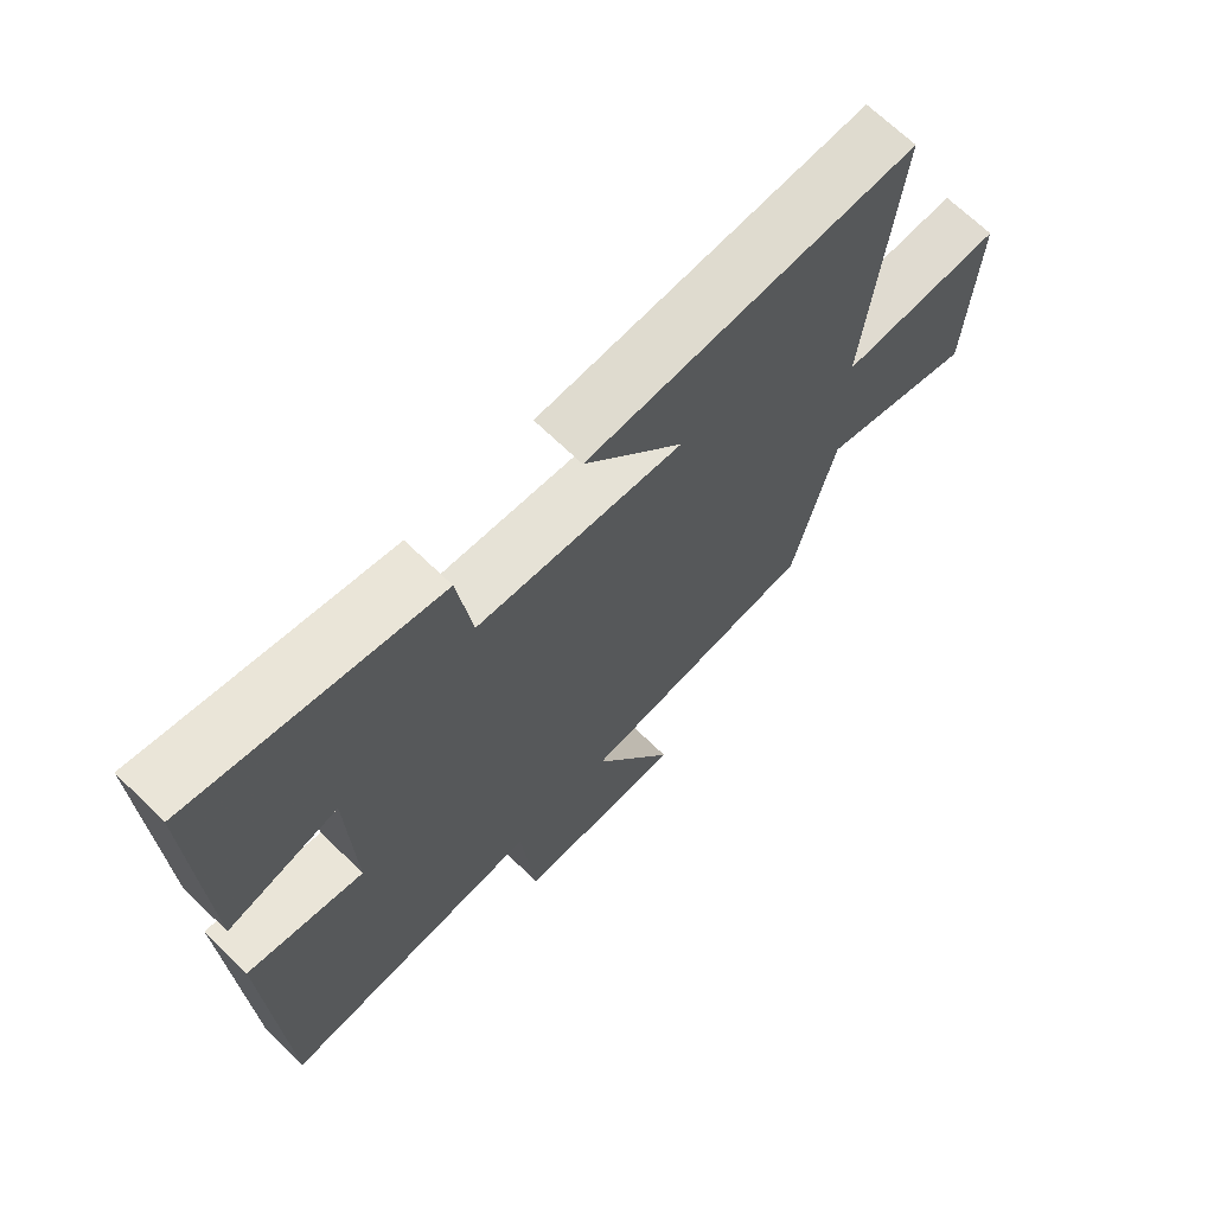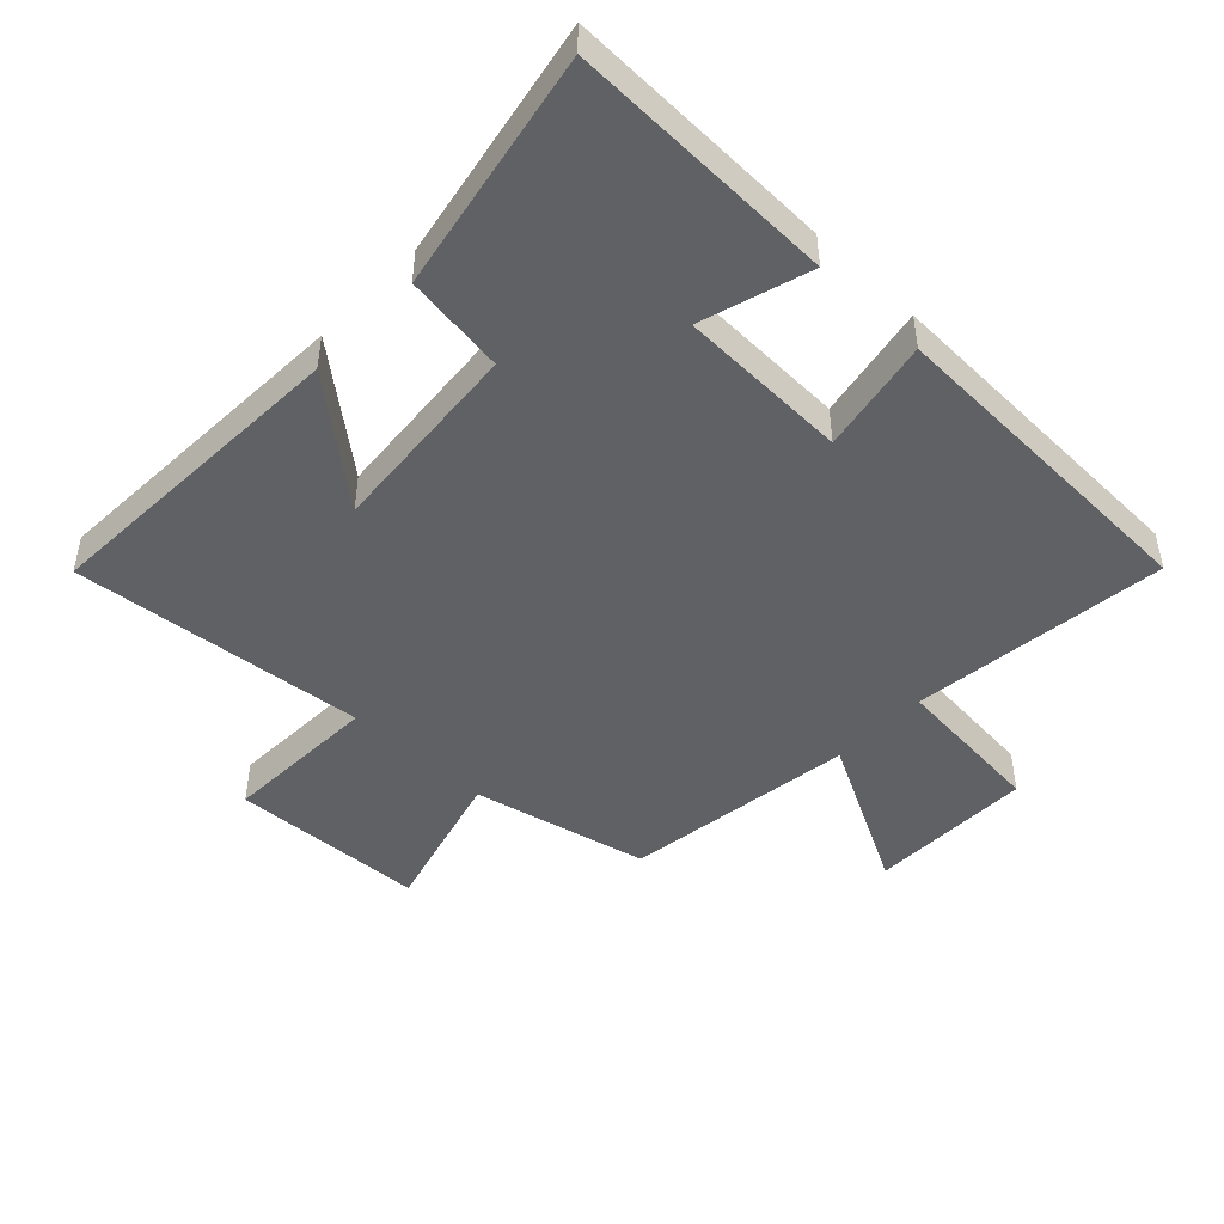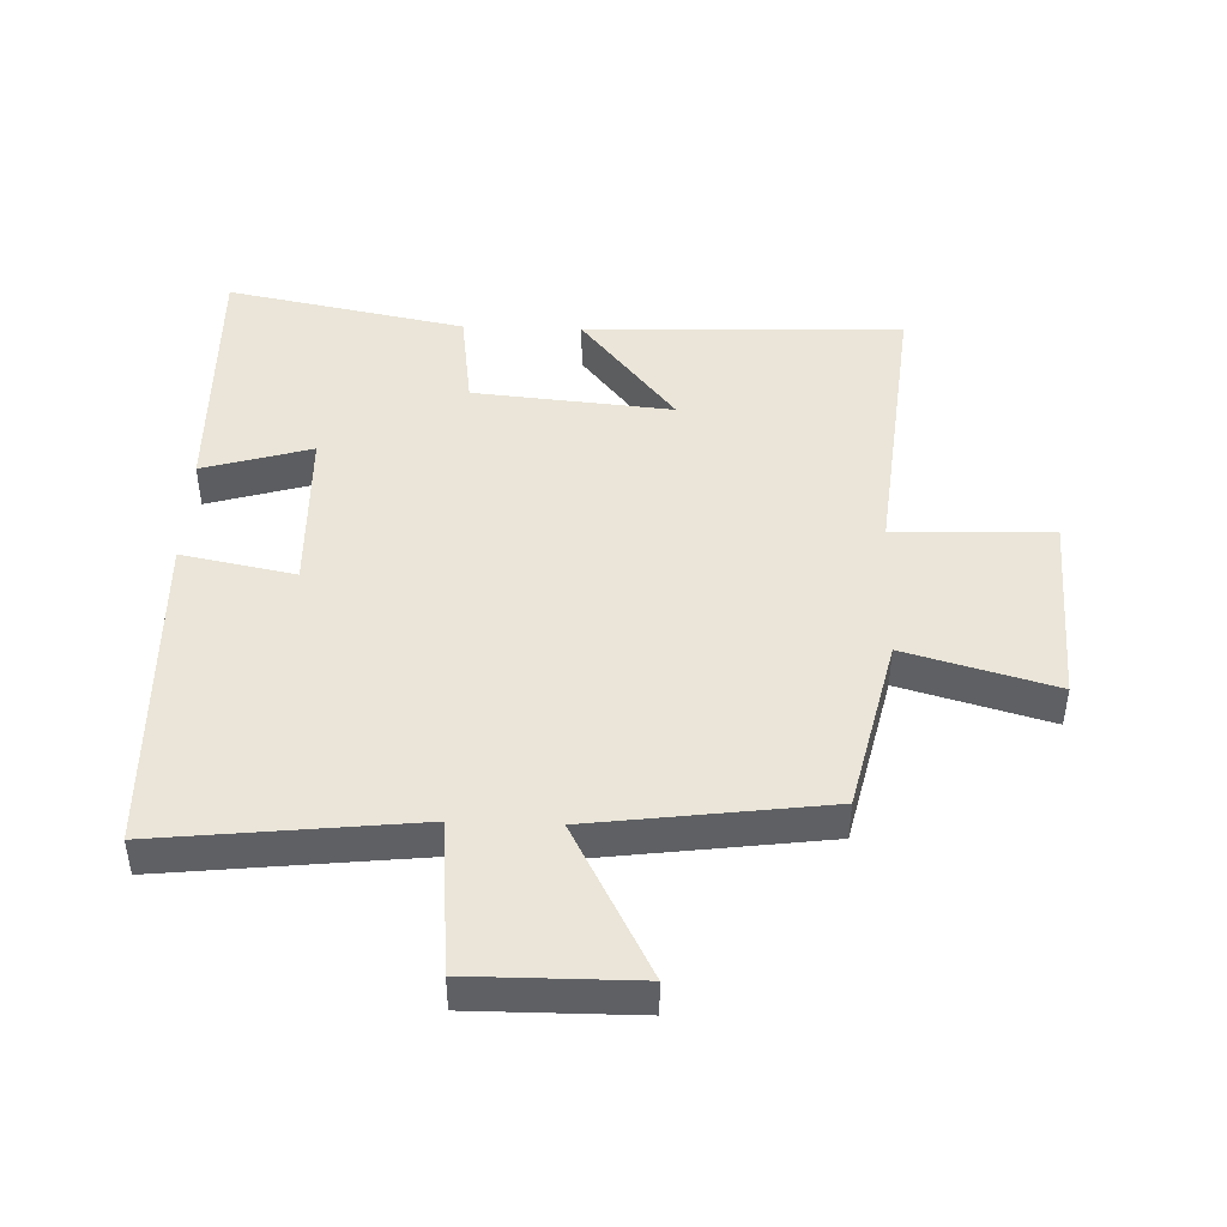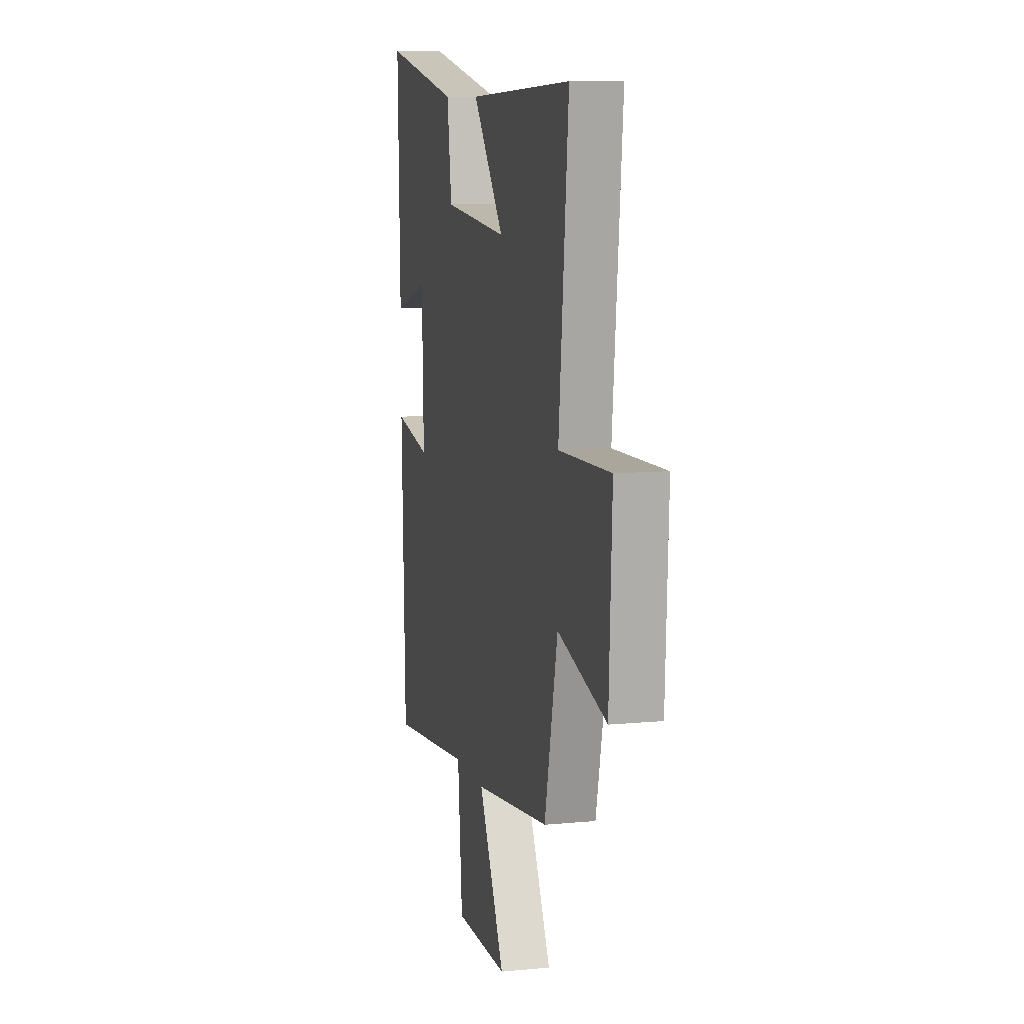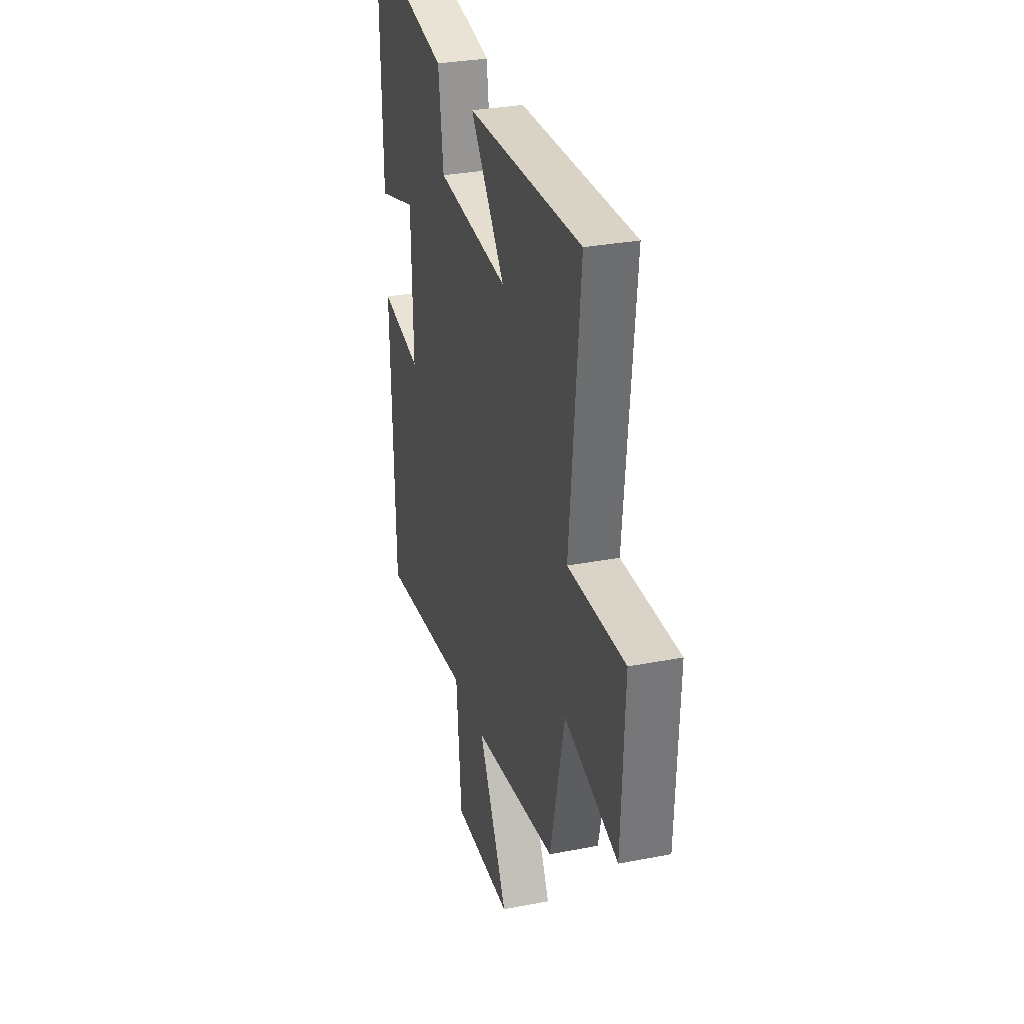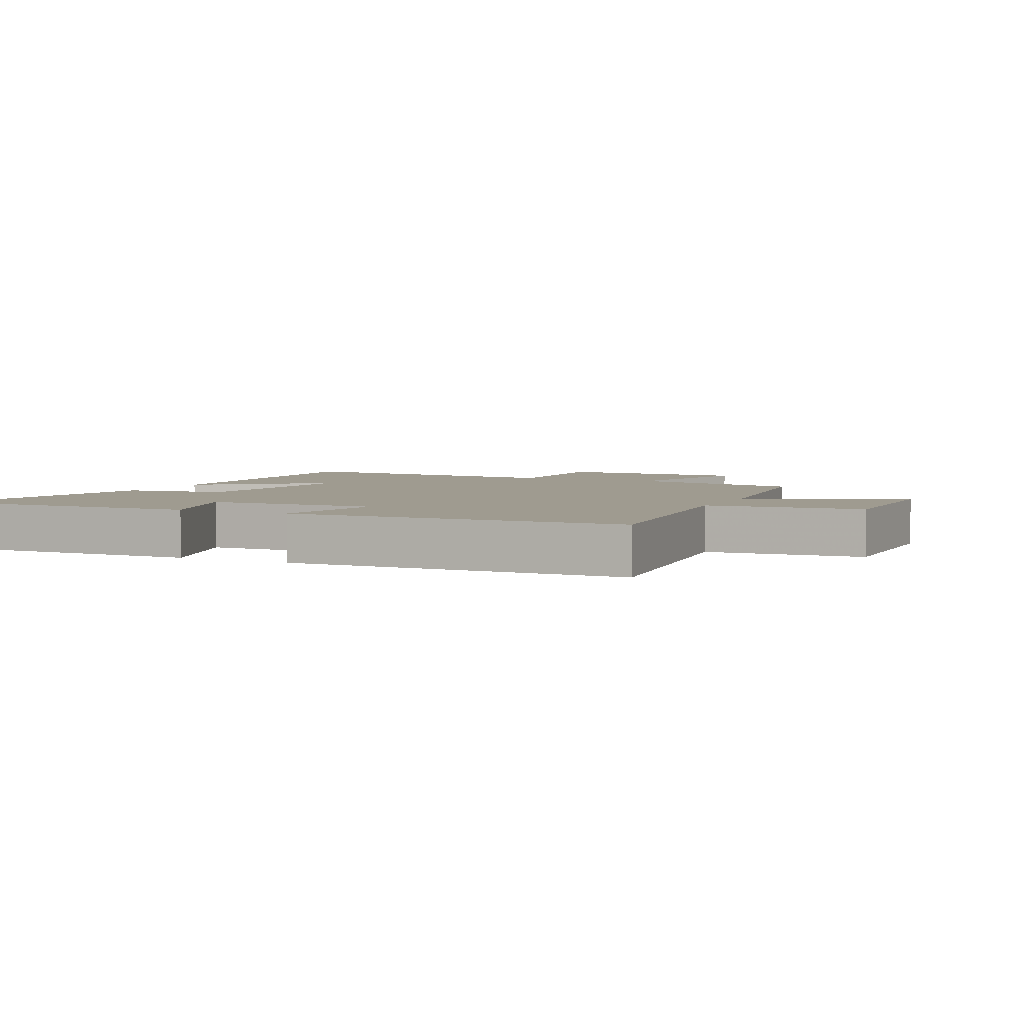
<metadata>
{"format":"obj","ext":"obj","renderer":"f3d","projection":"perspective","resolution":1024,"background":"white","views":[{"elev":68.5,"azim":134.2,"up":"+Z"},{"elev":-46.6,"azim":46.2,"up":"+Y"},{"elev":45.1,"azim":-177.9,"up":"+Y"},{"elev":9.6,"azim":-104.0,"up":"+Z"},{"elev":30.5,"azim":-105.7,"up":"+Z"},{"elev":4.0,"azim":115.4,"up":"+Y"}]}
</metadata>
<code>
v -0.546 0.07 0.519
v -0.047 0.07 0.5
v -0.197 0.07 0.314
v 0.115 0.07 0.342
v 0.137 0.07 0.5
v 0.511 0.07 0.573
v 0.5 0.07 0.156
v 0.33 0.07 0.207
v 0.322 0.07 -0.059
v 0.5 0.07 -0.024
v 0.483 0.07 -0.545
v 0.082 0.07 -0.5
v 0.06 0.07 -0.742
v -0.198 0.07 -0.74
v -0.072 0.07 -0.5
v -0.437 0.07 -0.451
v -0.5 0.07 -0.175
v -0.733 0.07 -0.24
v -0.747 0.07 0.066
v -0.5 0.07 0.059
v -0.546 0 0.519
v -0.047 0 0.5
v -0.197 0 0.314
v 0.115 0 0.342
v 0.137 0 0.5
v 0.511 0 0.573
v 0.5 0 0.156
v 0.33 0 0.207
v 0.322 0 -0.059
v 0.5 0 -0.024
v 0.483 0 -0.545
v 0.082 0 -0.5
v 0.06 0 -0.742
v -0.198 0 -0.74
v -0.072 0 -0.5
v -0.437 0 -0.451
v -0.5 0 -0.175
v -0.733 0 -0.24
v -0.747 0 0.066
v -0.5 0 0.059
f 17 18 19 20
f 15 16 17 20
f 15 20 1
f 12 13 14 15
f 12 15 1
f 9 10 11 12
f 8 9 12
f 5 6 7 8
f 4 5 8 12
f 3 4 12
f 1 2 3
f 1 3 12
f 40 39 38 37
f 40 37 36 35
f 21 40 35
f 35 34 33 32
f 21 35 32
f 32 31 30 29
f 32 29 28
f 28 27 26 25
f 32 28 25 24
f 32 24 23
f 23 22 21
f 32 23 21
f 1 21 22 2
f 2 22 23 3
f 3 23 24 4
f 4 24 25 5
f 5 25 26 6
f 6 26 27 7
f 7 27 28 8
f 8 28 29 9
f 9 29 30 10
f 10 30 31 11
f 11 31 32 12
f 12 32 33 13
f 13 33 34 14
f 14 34 35 15
f 15 35 36 16
f 16 36 37 17
f 17 37 38 18
f 18 38 39 19
f 19 39 40 20
f 20 40 21 1

</code>
